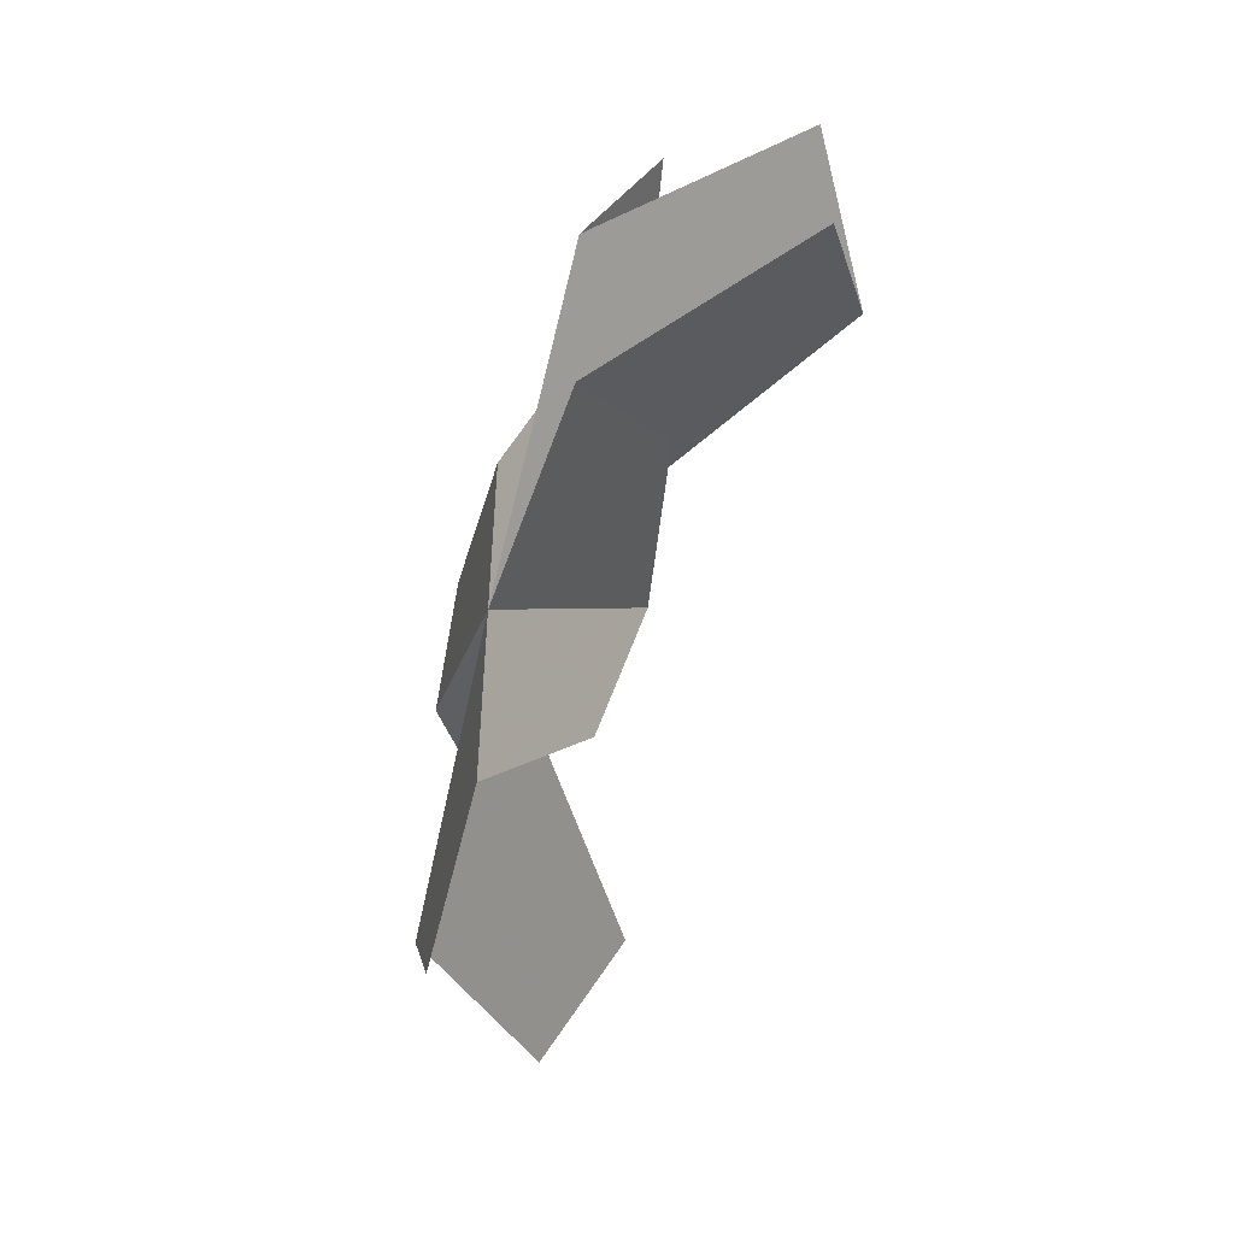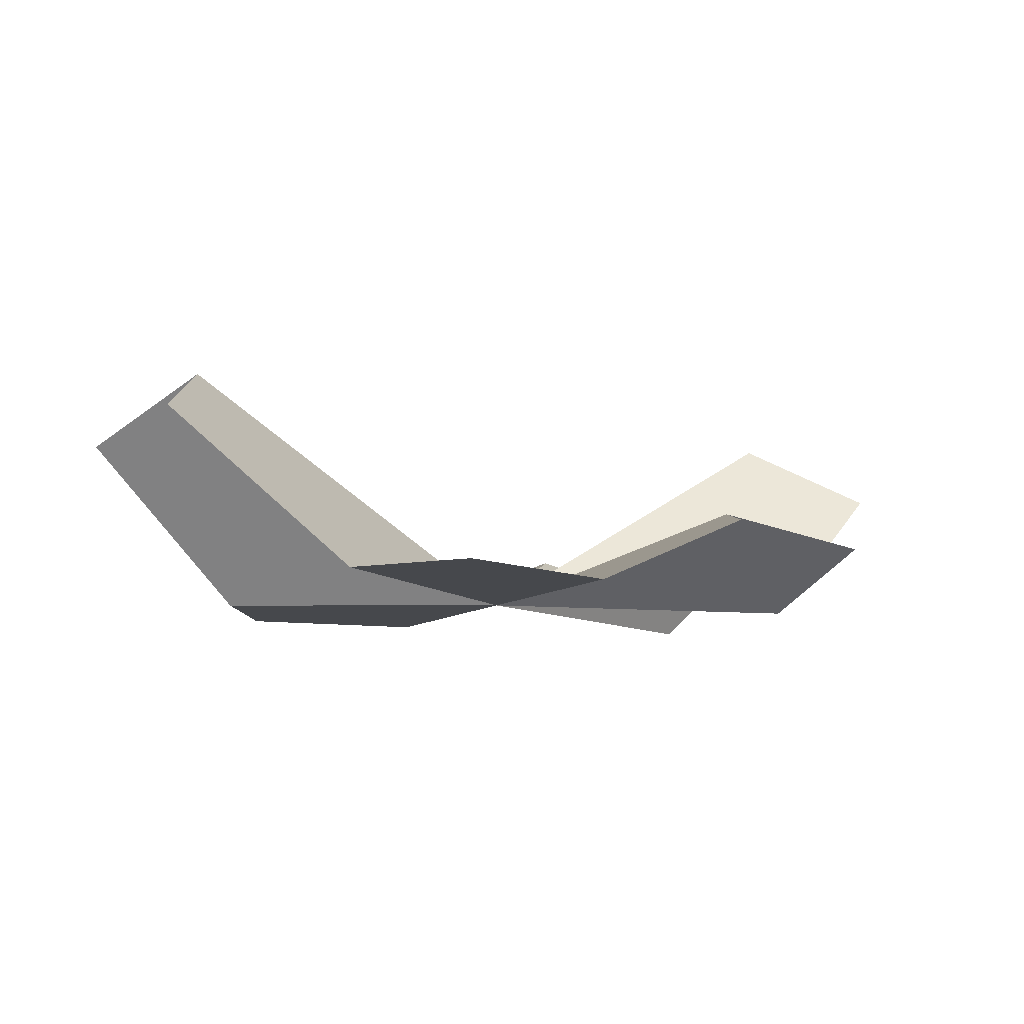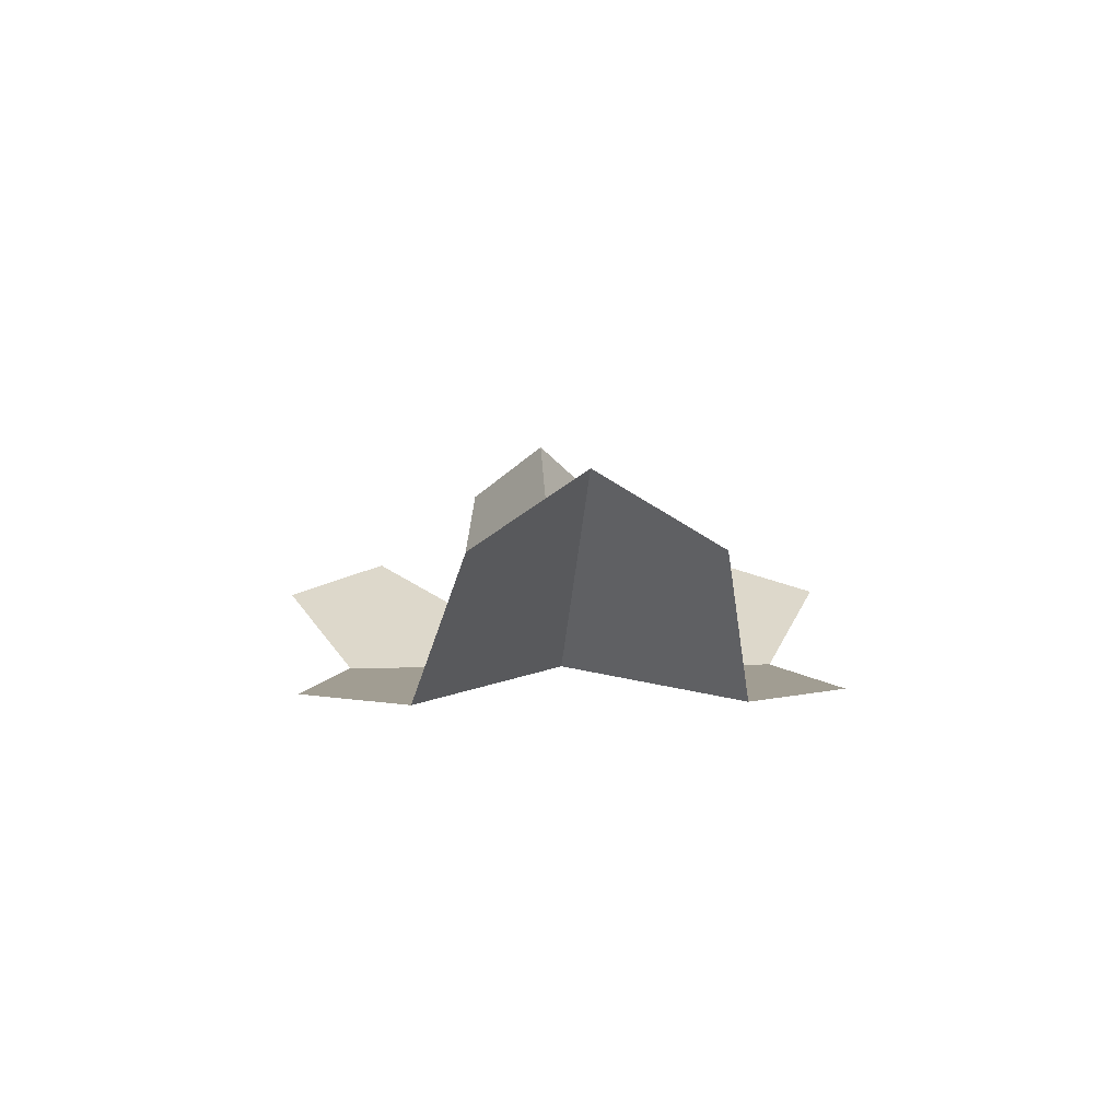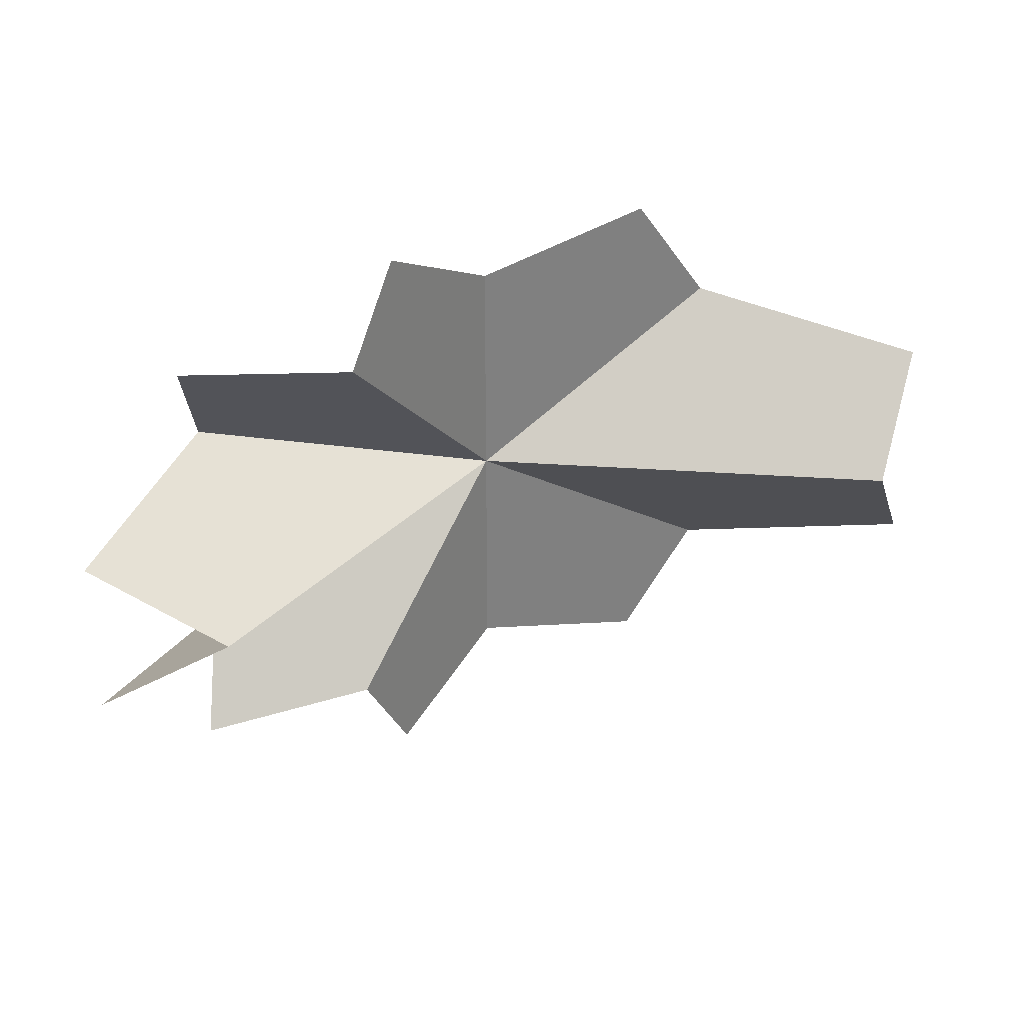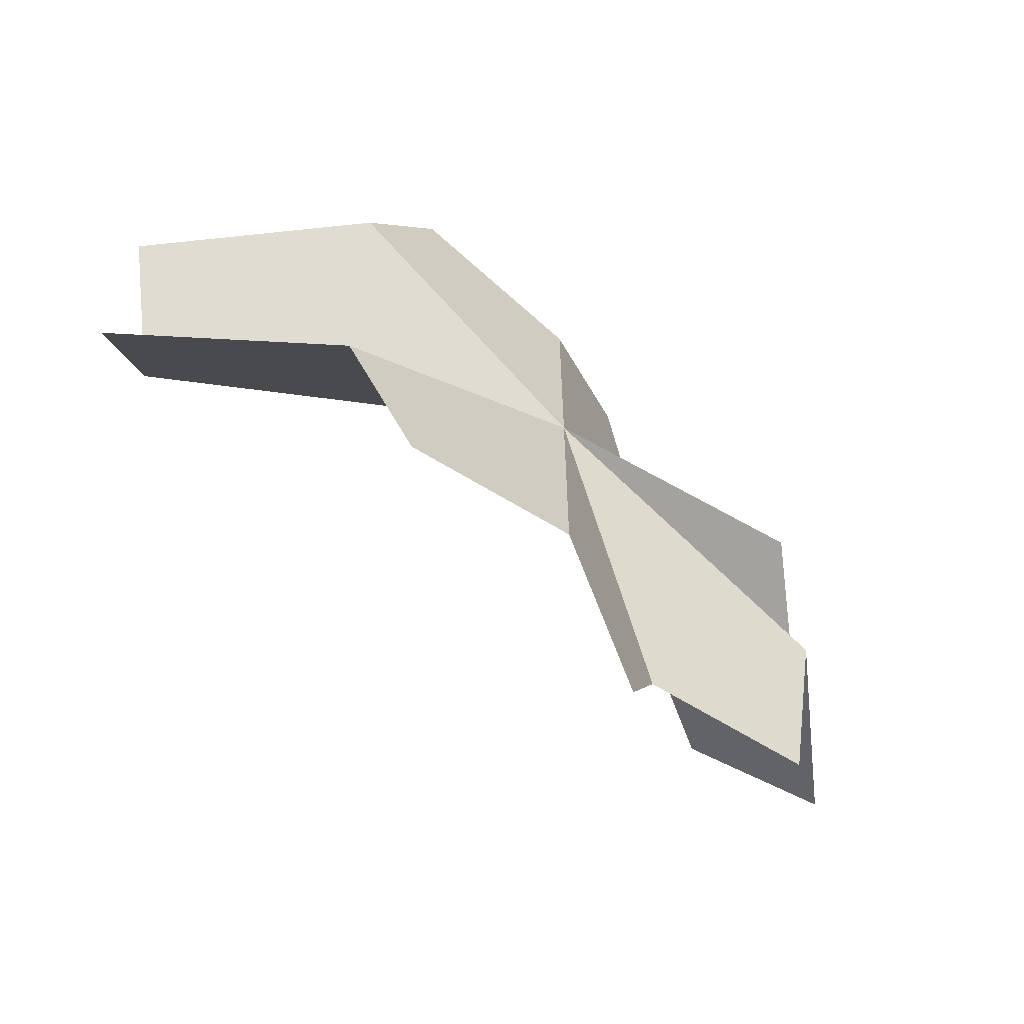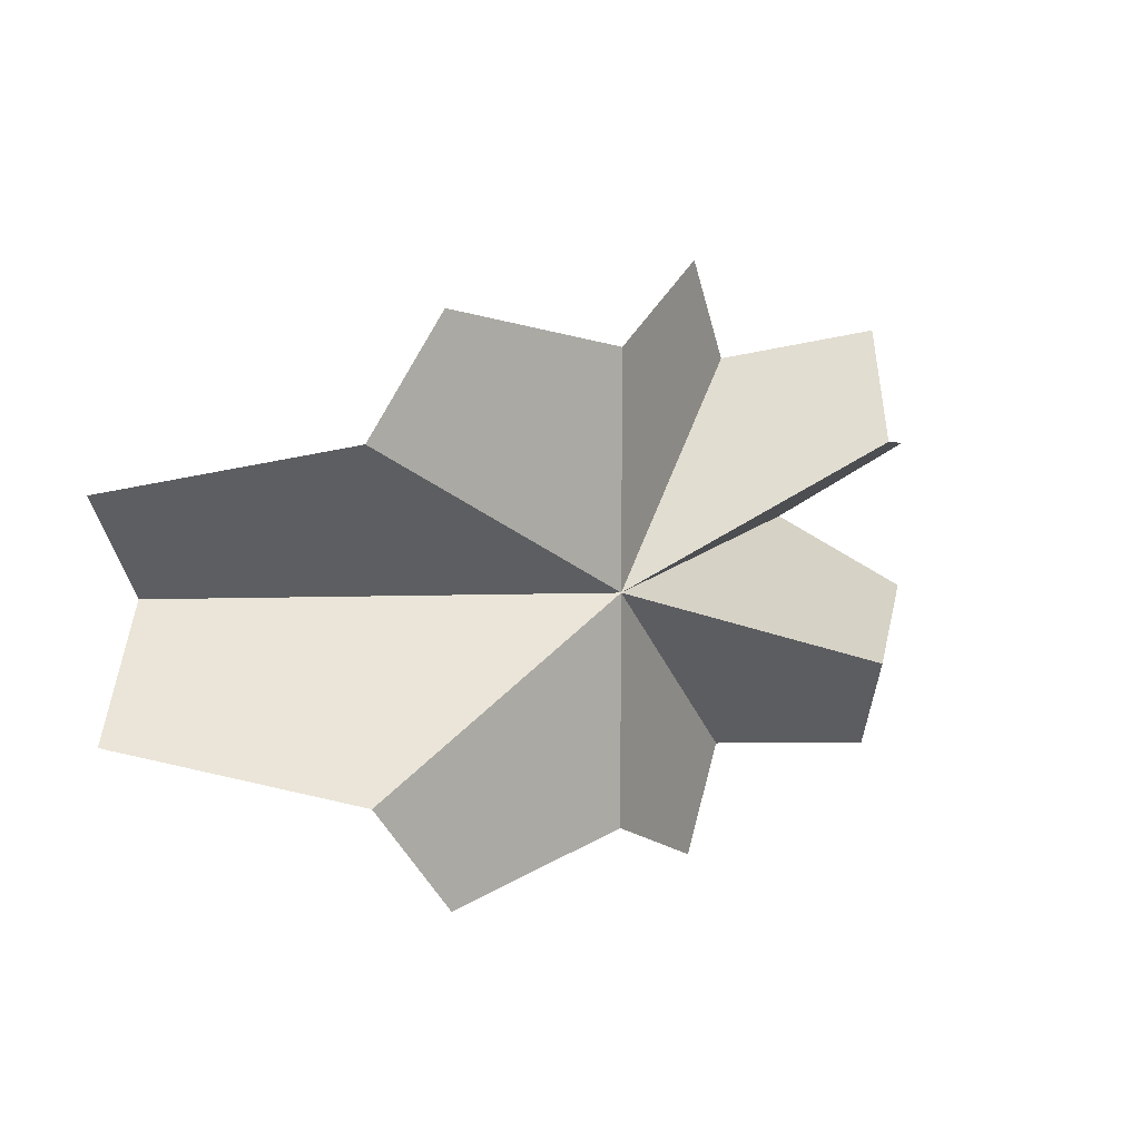
<metadata>
{"format":"obj","ext":"obj","renderer":"f3d","projection":"perspective","resolution":1024,"background":"white","views":[{"elev":-51.2,"azim":-104.7,"up":"+Y"},{"elev":-11.1,"azim":149.3,"up":"+Z"},{"elev":4.6,"azim":86.1,"up":"+Z"},{"elev":31.0,"azim":-25.1,"up":"+Y"},{"elev":-60.9,"azim":141.2,"up":"+Y"},{"elev":11.5,"azim":145.3,"up":"+Y"}]}
</metadata>
<code>
v 0 0 0
v 1.195 0.297 0.42
v 1.032 0.3394 0.28
v 0.8697 0.3818 0.14
v 1.13 0.198 0.48
v 0.9105 0.2263 0.32
v 0.6909 0.2546 0.16
v 1.065 0.09899 0.54
v 0.7886 0.1131 0.36
v 0.5121 0.1273 0.18
v 1 0 0.6
v 0.6667 0 0.4
v 0.3333 0 0.2
v 0.495 0.717 0
v 0.33 0.678 0
v 0.165 0.639 0
v 0.5657 0.6194 0
v 0.3771 0.5463 0
v 0.1886 0.4731 0
v 0.6364 0.5218 0
v 0.4243 0.4146 0
v 0.2121 0.3073 0
v 0.7071 0.4243 0
v 0.4714 0.2828 0
v 0.2357 0.1414 0
v -0.35 0.7837 0.175
v -0.4 0.6957 0.2
v -0.45 0.6077 0.225
v -0.2333 0.7225 0.1167
v -0.2667 0.5971 0.1333
v -0.3 0.4718 0.15
v -0.1167 0.6612 0.05833
v -0.1333 0.4986 0.06667
v -0.15 0.3359 0.075
v 0 0.6 0
v 0 0.4 0
v 0 0.2 0
v -0.9562 0.5737 0.175
v -0.9262 0.4825 0.1167
v -0.8961 0.3912 0.05833
v -0.8041 0.5557 0.2
v -0.7285 0.4371 0.1333
v -0.6529 0.3186 0.06667
v -0.6521 0.5377 0.225
v -0.5309 0.3918 0.15
v -0.4098 0.2459 0.075
v -0.5 0.5196 0.25
v -0.3333 0.3464 0.1667
v -0.1667 0.1732 0.08333
v -1.306 0.21 0.42
v -1.204 0.14 0.48
v -1.102 0.07 0.54
v -1.159 0.24 0.28
v -0.9952 0.16 0.32
v -0.8309 0.08 0.36
v -1.013 0.27 0.14
v -0.7863 0.18 0.16
v -0.5598 0.09 0.18
v -0.866 0.3 0
v -0.5774 0.2 0
v -0.2887 0.1 0
v -1.306 -0.21 0.42
v -1.159 -0.24 0.28
v -1.013 -0.27 0.14
v -1.204 -0.14 0.48
v -0.9952 -0.16 0.32
v -0.7863 -0.18 0.16
v -1.102 -0.07 0.54
v -0.8309 -0.08 0.36
v -0.5598 -0.09 0.18
v -1 0 0.6
v -0.6667 0 0.4
v -0.3333 0 0.2
v -0.9562 -0.5737 0.175
v -0.8041 -0.5557 0.2
v -0.6521 -0.5377 0.225
v -0.9262 -0.4825 0.1167
v -0.7285 -0.4371 0.1333
v -0.5309 -0.3918 0.15
v -0.8961 -0.3912 0.05833
v -0.6529 -0.3186 0.06667
v -0.4098 -0.2459 0.075
v -0.866 -0.3 0
v -0.5774 -0.2 0
v -0.2887 -0.1 0
v -0.35 -0.7837 0.175
v -0.2333 -0.7225 0.1167
v -0.1167 -0.6612 0.05833
v -0.4 -0.6957 0.2
v -0.2667 -0.5971 0.1333
v -0.1333 -0.4986 0.06667
v -0.45 -0.6077 0.225
v -0.3 -0.4718 0.15
v -0.15 -0.3359 0.075
v -0.5 -0.5196 0.25
v -0.3333 -0.3464 0.1667
v -0.1667 -0.1732 0.08333
v 0.495 -0.717 0
v 0.5657 -0.6194 0
v 0.6364 -0.5218 0
v 0.33 -0.678 0
v 0.3771 -0.5463 0
v 0.4243 -0.4146 0
v 0.165 -0.639 0
v 0.1886 -0.4731 0
v 0.2121 -0.3073 0
v 0 -0.6 0
v 0 -0.4 0
v 0 -0.2 0
v 1.195 -0.297 0.42
v 1.13 -0.198 0.48
v 1.065 -0.09899 0.54
v 1.032 -0.3394 0.28
v 0.9105 -0.2263 0.32
v 0.7886 -0.1131 0.36
v 0.8697 -0.3818 0.14
v 0.6909 -0.2546 0.16
v 0.5121 -0.1273 0.18
v 0.7071 -0.4243 0
v 0.4714 -0.2828 0
v 0.2357 -0.1414 0
f 2 3 6 5
f 3 4 7 6
f 4 23 24 7
f 5 6 9 8
f 6 7 10 9
f 7 24 25 10
f 8 9 12 11
f 9 10 13 12
f 10 25 1 13
f 14 15 18 17
f 15 16 19 18
f 16 35 36 19
f 17 18 21 20
f 18 19 22 21
f 19 36 37 22
f 20 21 24 23
f 21 22 25 24
f 22 37 1 25
f 26 27 30 29
f 27 28 31 30
f 28 47 48 31
f 29 30 33 32
f 30 31 34 33
f 31 48 49 34
f 32 33 36 35
f 33 34 37 36
f 34 49 1 37
f 38 39 42 41
f 39 40 43 42
f 40 59 60 43
f 41 42 45 44
f 42 43 46 45
f 43 60 61 46
f 44 45 48 47
f 45 46 49 48
f 46 61 1 49
f 50 51 54 53
f 51 52 55 54
f 52 71 72 55
f 53 54 57 56
f 54 55 58 57
f 55 72 73 58
f 56 57 60 59
f 57 58 61 60
f 58 73 1 61
f 62 63 66 65
f 63 64 67 66
f 64 83 84 67
f 65 66 69 68
f 66 67 70 69
f 67 84 85 70
f 68 69 72 71
f 69 70 73 72
f 70 85 1 73
f 74 75 78 77
f 75 76 79 78
f 76 95 96 79
f 77 78 81 80
f 78 79 82 81
f 79 96 97 82
f 80 81 84 83
f 81 82 85 84
f 82 97 1 85
f 86 87 90 89
f 87 88 91 90
f 88 107 108 91
f 89 90 93 92
f 90 91 94 93
f 91 108 109 94
f 92 93 96 95
f 93 94 97 96
f 94 109 1 97
f 98 99 102 101
f 99 100 103 102
f 100 119 120 103
f 101 102 105 104
f 102 103 106 105
f 103 120 121 106
f 104 105 108 107
f 105 106 109 108
f 106 121 1 109
f 110 111 114 113
f 111 112 115 114
f 112 11 12 115
f 113 114 117 116
f 114 115 118 117
f 115 12 13 118
f 116 117 120 119
f 117 118 121 120
f 118 13 1 121

</code>
